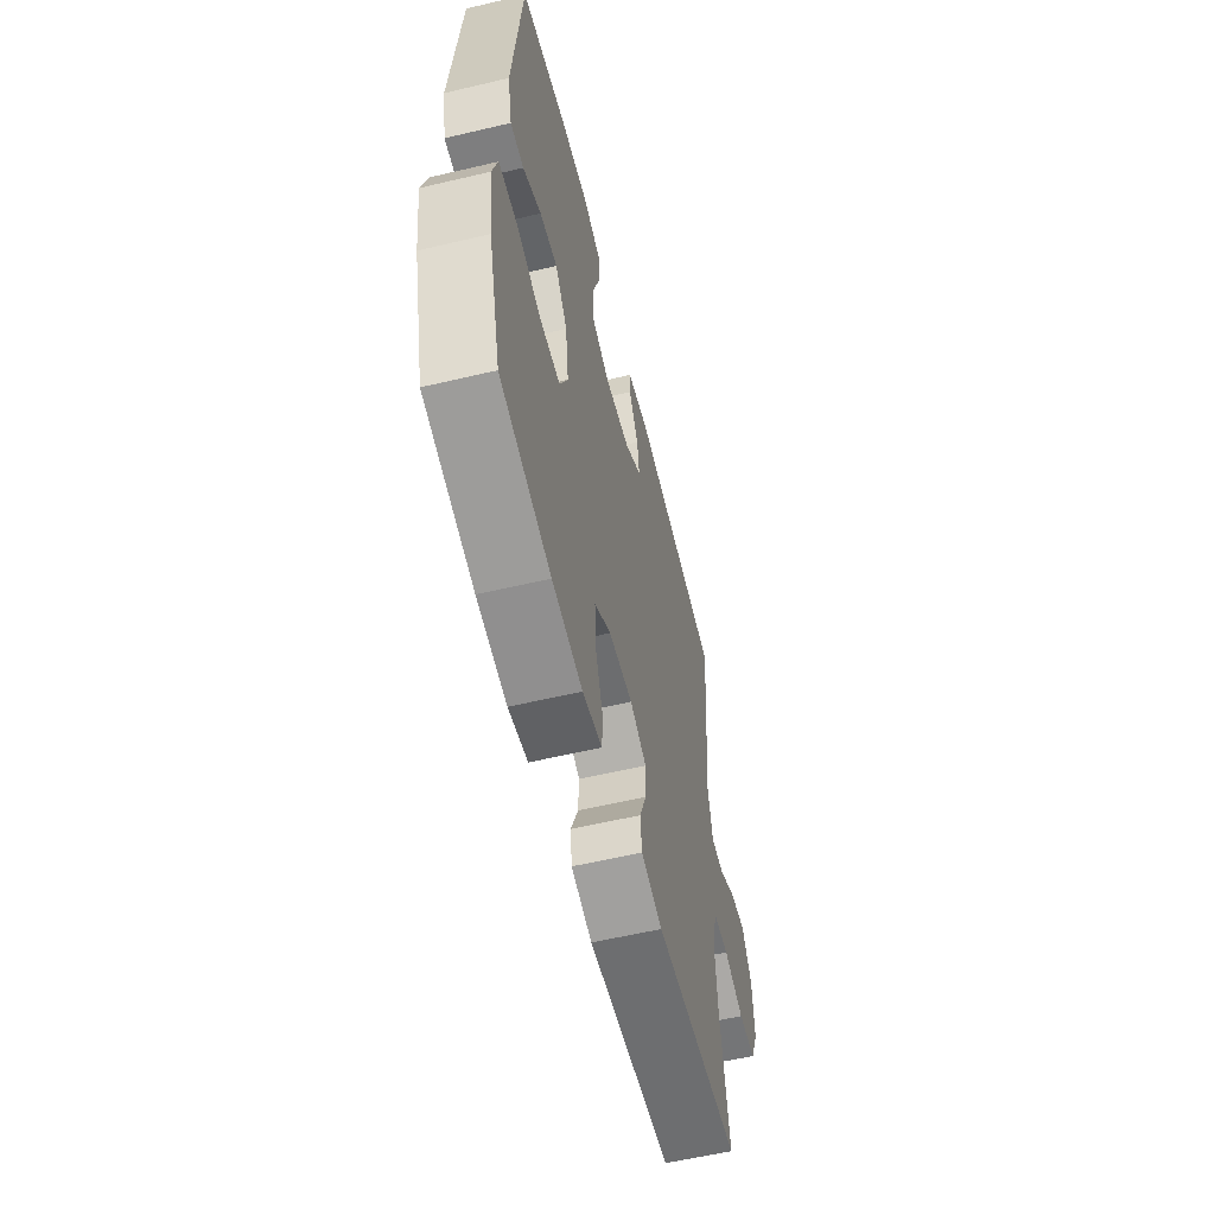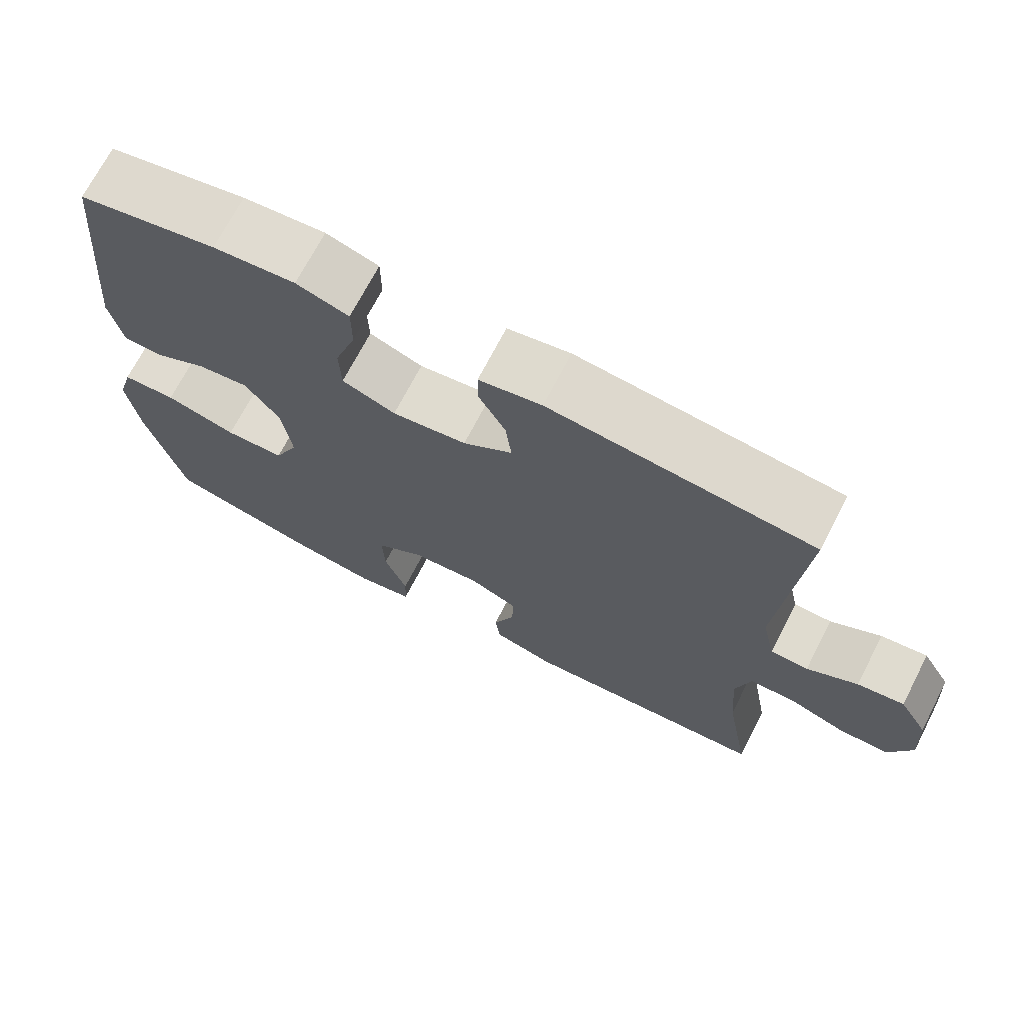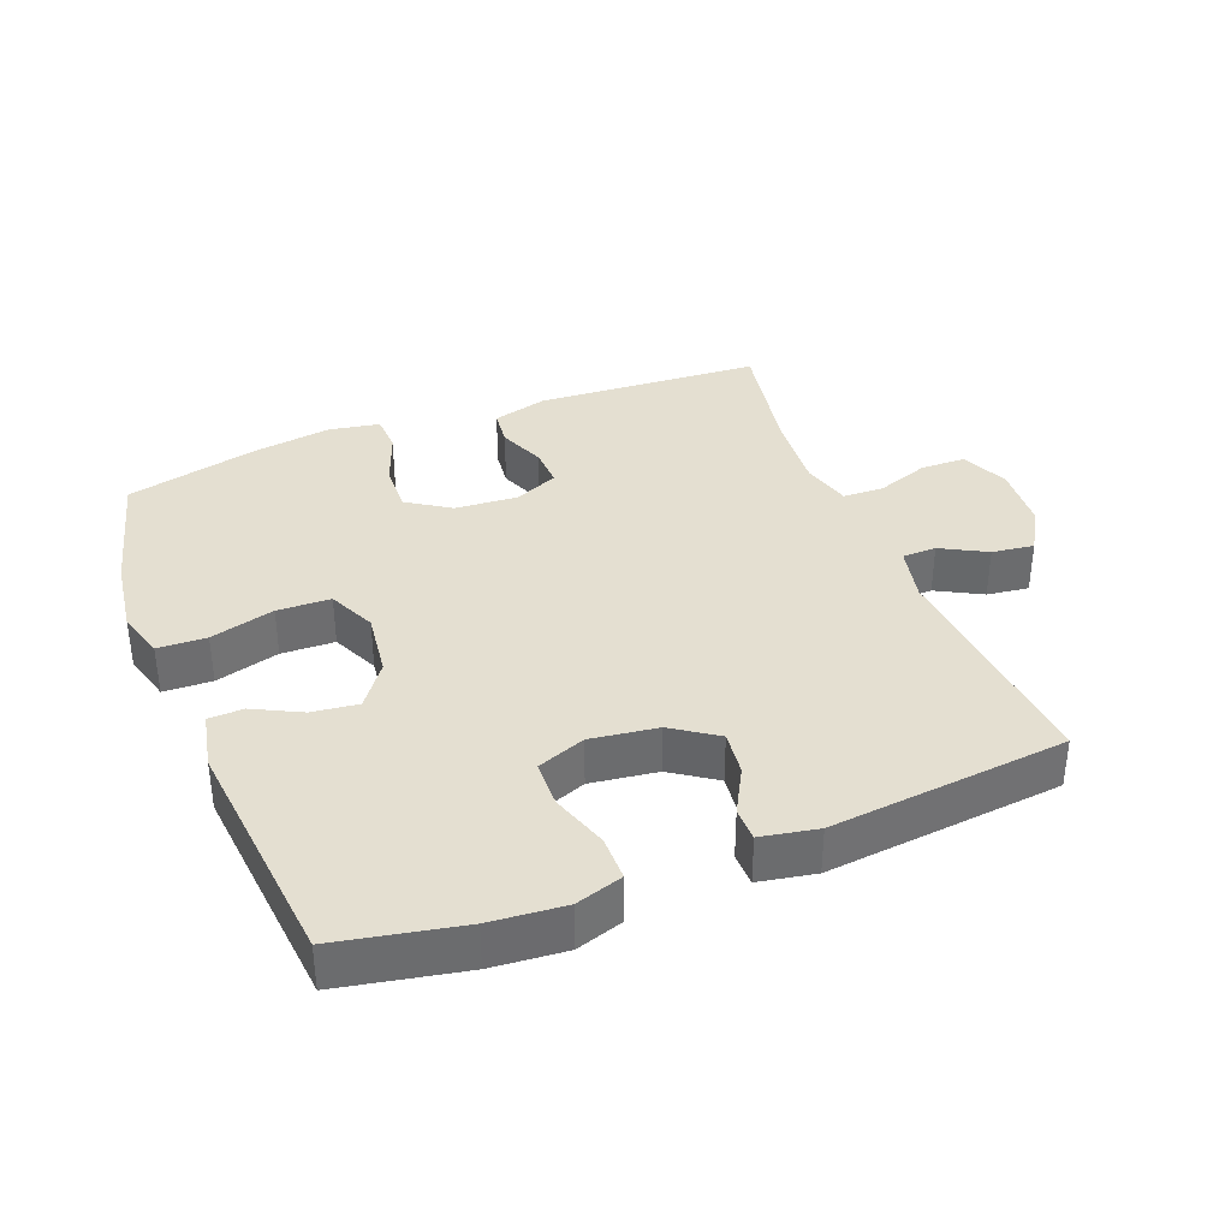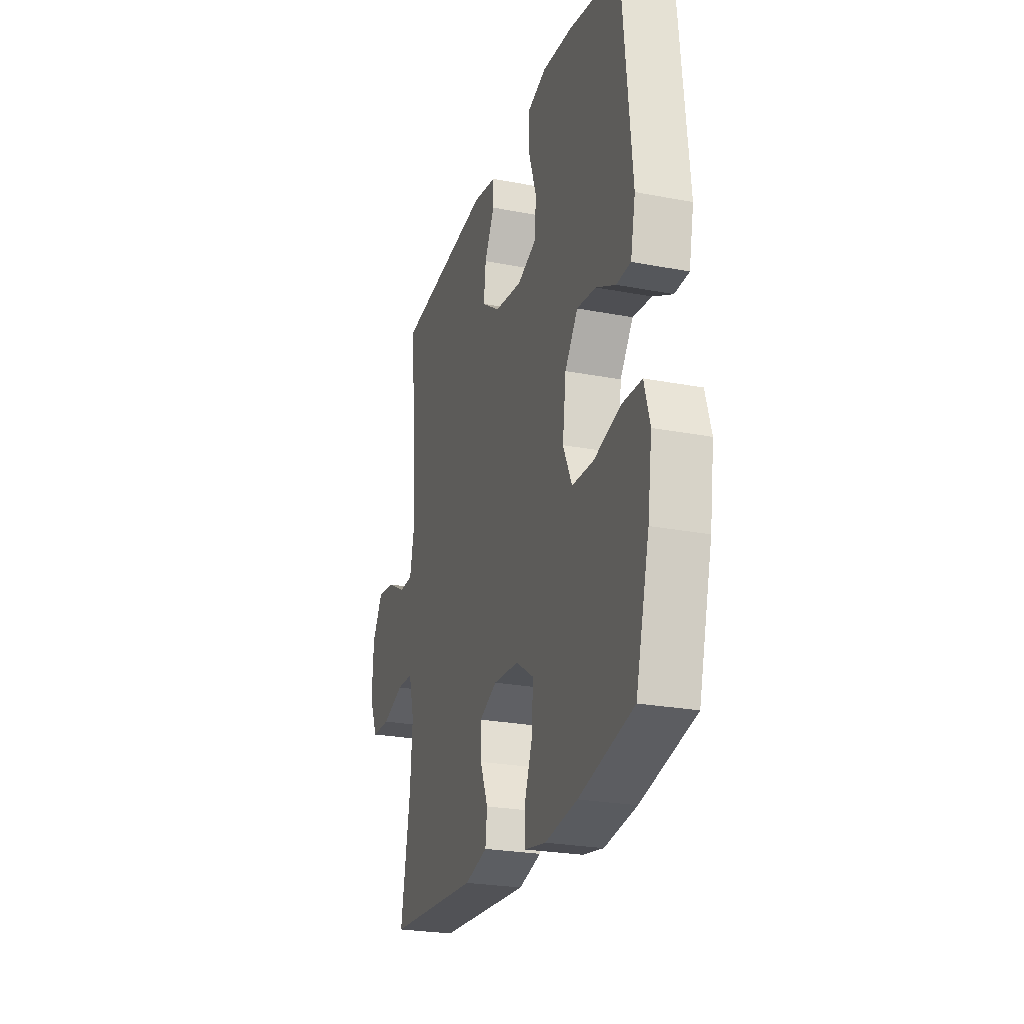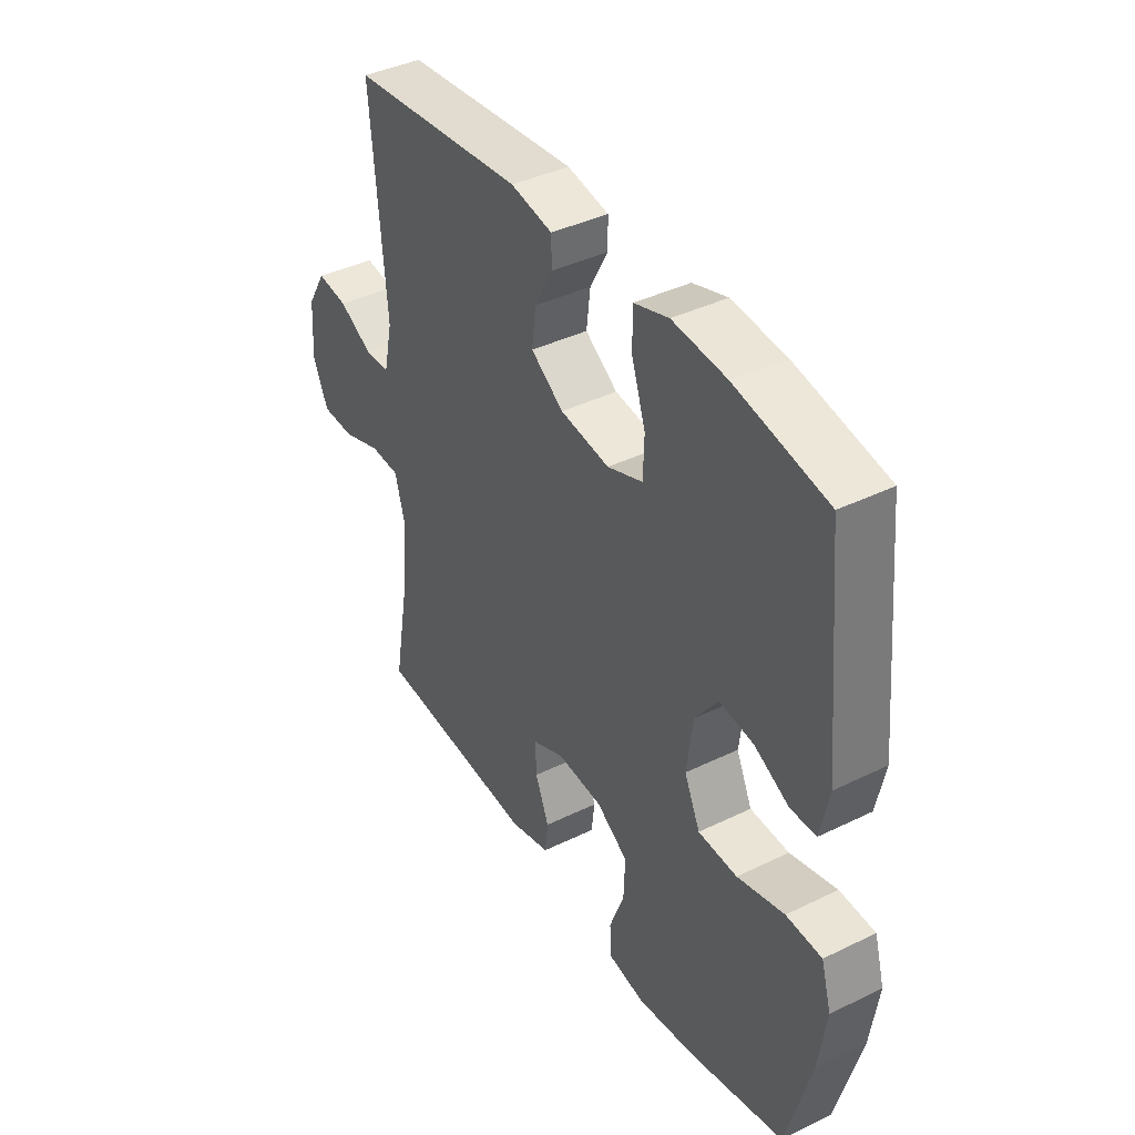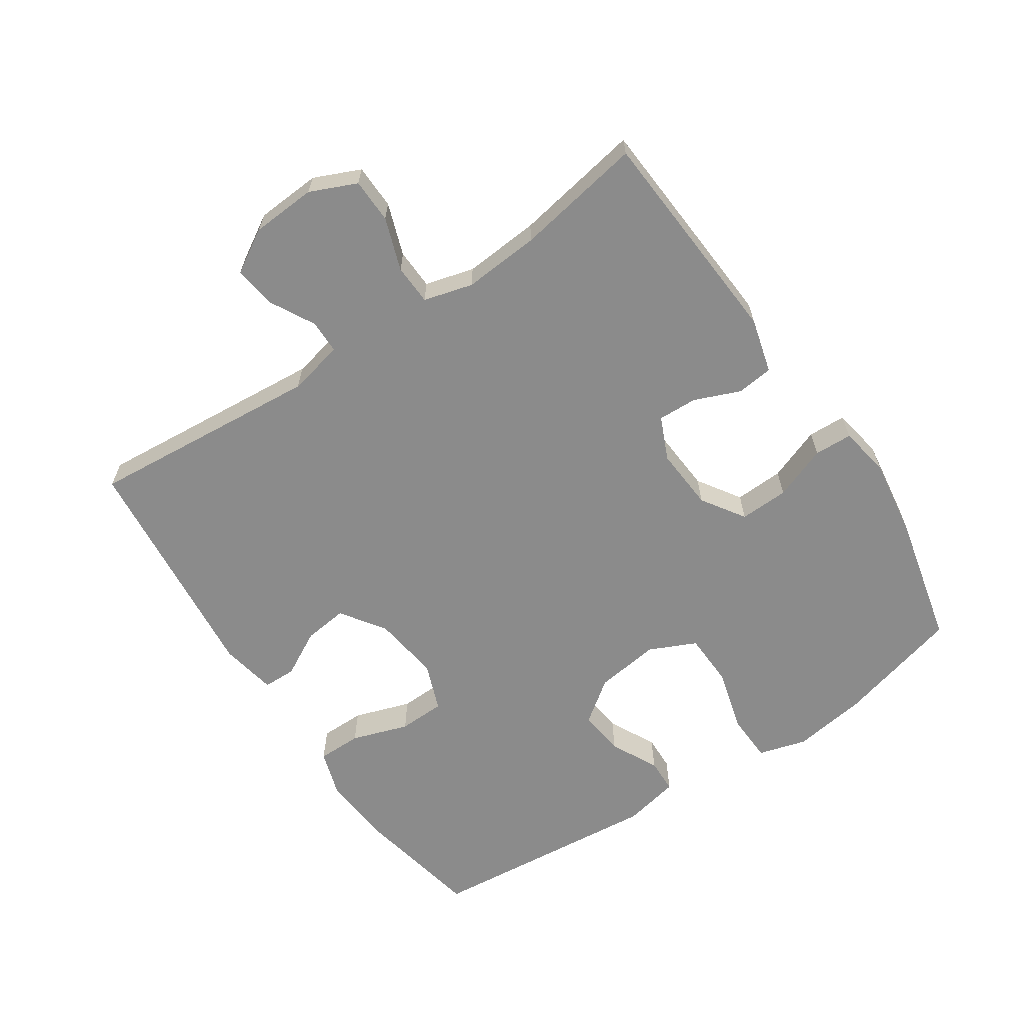
<metadata>
{"format":"obj","ext":"obj","renderer":"f3d","projection":"perspective","resolution":1024,"background":"white","views":[{"elev":-57.8,"azim":-76.2,"up":"+Z"},{"elev":70.4,"azim":27.3,"up":"+Z"},{"elev":36.8,"azim":-21.5,"up":"+Y"},{"elev":-24.9,"azim":-107.4,"up":"+Z"},{"elev":40.2,"azim":-121.0,"up":"+Z"},{"elev":-63.8,"azim":123.8,"up":"+Y"}]}
</metadata>
<code>
o path2926
v -0.3185 0.0375 -0.545
v -0.1976 0.0375 -0.5622
v -0.1196 0.0375 -0.5483
v -0.1173 0.0375 -0.4894
v -0.1483 0.0375 -0.407
v -0.1513 0.0375 -0.3314
v -0.08511 0.0375 -0.2878
v 0.01102 0.0375 -0.281
v 0.07759 0.0375 -0.3102
v 0.0754 0.0375 -0.371
v 0.04642 0.0375 -0.4421
v 0.05286 0.0375 -0.4981
v 0.1376 0.0375 -0.5207
v 0.4805 0.0375 -0.4976
v 0.4457 0.0375 -0.301
v 0.4367 0.0375 -0.1837
v 0.4572 0.0375 -0.1079
v 0.5193 0.0375 -0.1053
v 0.6002 0.0375 -0.1335
v 0.669 0.0375 -0.1318
v 0.7006 0.0375 -0.05994
v 0.6942 0.0375 0.0402
v 0.6548 0.0375 0.1063
v 0.5905 0.0375 0.09755
v 0.5209 0.0375 0.05978
v 0.4687 0.0375 0.06035
v 0.45 0.0375 0.1458
v 0.4805 0.0375 0.5041
v 0.1162 0.0375 0.5399
v 0.02915 0.0375 0.5234
v 0.02831 0.0375 0.4727
v 0.06625 0.0375 0.4028
v 0.07441 0.0375 0.3349
v 0.006218 0.0375 0.2881
v -0.0967 0.0375 0.274
v -0.1707 0.0375 0.3019
v -0.1729 0.0375 0.3737
v -0.1435 0.0375 0.4615
v -0.1437 0.0375 0.5297
v -0.2161 0.0375 0.5524
v -0.3299 0.0375 0.5424
v -0.5214 0.0375 0.5041
v -0.5564 0.0375 0.1421
v -0.5384 0.0375 0.05526
v -0.485 0.0375 0.05364
v -0.4118 0.0375 0.09086
v -0.3409 0.0375 0.09964
v -0.2925 0.0375 0.03418
v -0.2794 0.0375 -0.06539
v -0.3126 0.0375 -0.1374
v -0.3944 0.0375 -0.1405
v -0.4929 0.0375 -0.1138
v -0.5675 0.0375 -0.1168
v -0.5888 0.0375 -0.191
v -0.5725 0.0375 -0.3056
v -0.5214 0.0375 -0.4976
v -0.3185 -0.0375 -0.545
v -0.1976 -0.0375 -0.5622
v -0.1196 -0.0375 -0.5483
v -0.1173 -0.0375 -0.4894
v -0.1483 -0.0375 -0.407
v -0.1513 -0.0375 -0.3314
v -0.08511 -0.0375 -0.2878
v 0.01102 -0.0375 -0.281
v 0.07759 -0.0375 -0.3102
v 0.0754 -0.0375 -0.371
v 0.04642 -0.0375 -0.4421
v 0.05286 -0.0375 -0.4981
v 0.1376 -0.0375 -0.5207
v 0.4805 -0.0375 -0.4976
v 0.4457 -0.0375 -0.301
v 0.4367 -0.0375 -0.1837
v 0.4572 -0.0375 -0.1079
v 0.5193 -0.0375 -0.1053
v 0.6002 -0.0375 -0.1335
v 0.669 -0.0375 -0.1318
v 0.7006 -0.0375 -0.05994
v 0.6942 -0.0375 0.0402
v 0.6548 -0.0375 0.1063
v 0.5905 -0.0375 0.09755
v 0.5209 -0.0375 0.05978
v 0.4687 -0.0375 0.06035
v 0.45 -0.0375 0.1458
v 0.4805 -0.0375 0.5041
v 0.1162 -0.0375 0.5399
v 0.02915 -0.0375 0.5234
v 0.02831 -0.0375 0.4727
v 0.06625 -0.0375 0.4028
v 0.07441 -0.0375 0.3349
v 0.006218 -0.0375 0.2881
v -0.0967 -0.0375 0.274
v -0.1707 -0.0375 0.3019
v -0.1729 -0.0375 0.3737
v -0.1435 -0.0375 0.4615
v -0.1437 -0.0375 0.5297
v -0.2161 -0.0375 0.5524
v -0.3299 -0.0375 0.5424
v -0.5214 -0.0375 0.5041
v -0.5564 -0.0375 0.1421
v -0.5384 -0.0375 0.05526
v -0.485 -0.0375 0.05364
v -0.4118 -0.0375 0.09086
v -0.3409 -0.0375 0.09964
v -0.2925 -0.0375 0.03418
v -0.2794 -0.0375 -0.06539
v -0.3126 -0.0375 -0.1374
v -0.3944 -0.0375 -0.1405
v -0.4929 -0.0375 -0.1138
v -0.5675 -0.0375 -0.1168
v -0.5888 -0.0375 -0.191
v -0.5725 -0.0375 -0.3056
v -0.5214 -0.0375 -0.4976
v -0.3185 0.0375 -0.545
v -0.1976 0.0375 -0.5622
v -0.1196 0.0375 -0.5483
v -0.1196 0.0375 -0.5483
v -0.1173 0.0375 -0.4894
v 0.05286 0.0375 -0.4981
v 0.05286 0.0375 -0.4981
v 0.1376 0.0375 -0.5207
v -0.5214 0.0375 -0.4976
v -0.5214 0.0375 -0.4976
v 0.4805 0.0375 -0.4976
v 0.4805 0.0375 -0.4976
v 0.04642 0.0375 -0.4421
v -0.1483 0.0375 -0.407
v 0.0754 0.0375 -0.371
v -0.5725 0.0375 -0.3056
v 0.4457 0.0375 -0.301
v -0.1513 0.0375 -0.3314
v 0.07759 0.0375 -0.3102
v 0.07759 0.0375 -0.3102
v -0.08511 0.0375 -0.2878
v 0.01102 0.0375 -0.281
v -0.5888 0.0375 -0.191
v 0.4367 0.0375 -0.1837
v -0.5675 0.0375 -0.1168
v -0.5675 0.0375 -0.1168
v -0.3126 0.0375 -0.1374
v -0.3126 0.0375 -0.1374
v -0.3944 0.0375 -0.1405
v 0.4572 0.0375 -0.1079
v 0.4572 0.0375 -0.1079
v -0.4929 0.0375 -0.1138
v -0.2794 0.0375 -0.06539
v 0.5193 0.0375 -0.1053
v 0.6002 0.0375 -0.1335
v 0.669 0.0375 -0.1318
v 0.669 0.0375 -0.1318
v 0.7006 0.0375 -0.05994
v -0.2925 0.0375 0.03418
v 0.6942 0.0375 0.0402
v -0.3409 0.0375 0.09964
v -0.3409 0.0375 0.09964
v 0.5209 0.0375 0.05978
v 0.4687 0.0375 0.06035
v 0.4687 0.0375 0.06035
v 0.6548 0.0375 0.1063
v 0.6548 0.0375 0.1063
v -0.5384 0.0375 0.05526
v -0.5384 0.0375 0.05526
v -0.485 0.0375 0.05364
v -0.4118 0.0375 0.09086
v -0.5564 0.0375 0.1421
v 0.5905 0.0375 0.09755
v 0.45 0.0375 0.1458
v -0.0967 0.0375 0.274
v -0.1707 0.0375 0.3019
v -0.1707 0.0375 0.3019
v 0.006218 0.0375 0.2881
v 0.07441 0.0375 0.3349
v 0.07441 0.0375 0.3349
v -0.1729 0.0375 0.3737
v 0.06625 0.0375 0.4028
v -0.1435 0.0375 0.4615
v -0.5214 0.0375 0.5041
v -0.5214 0.0375 0.5041
v 0.02831 0.0375 0.4727
v -0.1437 0.0375 0.5297
v -0.1437 0.0375 0.5297
v 0.02915 0.0375 0.5234
v 0.02915 0.0375 0.5234
v 0.4805 0.0375 0.5041
v 0.4805 0.0375 0.5041
v -0.3299 0.0375 0.5424
v 0.1162 0.0375 0.5399
v -0.2161 0.0375 0.5524
v -0.3185 -0.0375 -0.545
v -0.1976 -0.0375 -0.5622
v -0.1196 -0.0375 -0.5483
v -0.1196 -0.0375 -0.5483
v -0.1173 -0.0375 -0.4894
v 0.05286 -0.0375 -0.4981
v 0.05286 -0.0375 -0.4981
v 0.1376 -0.0375 -0.5207
v -0.5214 -0.0375 -0.4976
v -0.5214 -0.0375 -0.4976
v 0.4805 -0.0375 -0.4976
v 0.4805 -0.0375 -0.4976
v 0.04642 -0.0375 -0.4421
v -0.1483 -0.0375 -0.407
v 0.0754 -0.0375 -0.371
v -0.5725 -0.0375 -0.3056
v 0.4457 -0.0375 -0.301
v -0.1513 -0.0375 -0.3314
v 0.07759 -0.0375 -0.3102
v 0.07759 -0.0375 -0.3102
v -0.08511 -0.0375 -0.2878
v 0.01102 -0.0375 -0.281
v -0.5888 -0.0375 -0.191
v 0.4367 -0.0375 -0.1837
v -0.5675 -0.0375 -0.1168
v -0.5675 -0.0375 -0.1168
v -0.3126 -0.0375 -0.1374
v -0.3126 -0.0375 -0.1374
v -0.3944 -0.0375 -0.1405
v 0.4572 -0.0375 -0.1079
v 0.4572 -0.0375 -0.1079
v -0.4929 -0.0375 -0.1138
v -0.2794 -0.0375 -0.06539
v 0.5193 -0.0375 -0.1053
v 0.6002 -0.0375 -0.1335
v 0.669 -0.0375 -0.1318
v 0.669 -0.0375 -0.1318
v 0.7006 -0.0375 -0.05994
v -0.2925 -0.0375 0.03418
v 0.6942 -0.0375 0.0402
v -0.3409 -0.0375 0.09964
v -0.3409 -0.0375 0.09964
v 0.5209 -0.0375 0.05978
v 0.4687 -0.0375 0.06035
v 0.4687 -0.0375 0.06035
v 0.6548 -0.0375 0.1063
v 0.6548 -0.0375 0.1063
v -0.5384 -0.0375 0.05526
v -0.5384 -0.0375 0.05526
v -0.485 -0.0375 0.05364
v -0.4118 -0.0375 0.09086
v -0.5564 -0.0375 0.1421
v 0.5905 -0.0375 0.09755
v 0.45 -0.0375 0.1458
v -0.0967 -0.0375 0.274
v -0.1707 -0.0375 0.3019
v -0.1707 -0.0375 0.3019
v 0.006218 -0.0375 0.2881
v 0.07441 -0.0375 0.3349
v 0.07441 -0.0375 0.3349
v -0.1729 -0.0375 0.3737
v 0.06625 -0.0375 0.4028
v -0.1435 -0.0375 0.4615
v -0.5214 -0.0375 0.5041
v -0.5214 -0.0375 0.5041
v 0.02831 -0.0375 0.4727
v -0.1437 -0.0375 0.5297
v -0.1437 -0.0375 0.5297
v 0.02915 -0.0375 0.5234
v 0.02915 -0.0375 0.5234
v 0.4805 -0.0375 0.5041
v 0.4805 -0.0375 0.5041
v -0.3299 -0.0375 0.5424
v 0.1162 -0.0375 0.5399
v -0.2161 -0.0375 0.5524
f 188 216 203
f 209 245 220
f 238 239 237
f 223 225 222
f 211 206 204
f 200 195 202
f 227 230 225
f 192 189 190
f 248 250 262
f 237 239 235
f 203 219 210
f 245 241 246
f 246 258 249
f 208 209 220
f 240 227 233
f 214 208 220
f 193 195 200
f 220 242 226
f 211 217 206
f 251 248 260
f 260 248 262
f 205 208 214
f 209 231 245
f 262 250 254
f 228 243 251
f 202 204 206
f 258 246 241
f 249 258 261
f 221 231 217
f 220 245 242
f 230 227 240
f 231 241 245
f 222 230 221
f 249 261 253
f 195 204 202
f 188 205 216
f 188 203 196
f 217 231 209
f 204 195 198
f 242 243 226
f 253 261 256
f 201 205 188
f 231 221 230
f 210 219 212
f 219 203 216
f 189 201 188
f 243 248 251
f 201 189 192
f 239 238 251
f 225 230 222
f 226 243 228
f 238 228 251
f 206 217 209
f 205 214 216
f 1 2 58 57
f 2 116 191 58
f 3 4 60 59
f 119 13 69 194
f 122 1 57 197
f 13 124 199 69
f 11 12 68 67
f 4 5 61 60
f 10 11 67 66
f 55 56 112 111
f 14 15 71 70
f 5 6 62 61
f 132 10 66 207
f 6 7 63 62
f 8 9 65 64
f 54 55 111 110
f 15 16 72 71
f 7 8 64 63
f 138 54 110 213
f 140 51 107 215
f 16 143 218 72
f 52 53 109 108
f 51 52 108 107
f 49 50 106 105
f 18 19 75 74
f 19 149 224 75
f 20 21 77 76
f 17 18 74 73
f 48 49 105 104
f 21 22 78 77
f 154 48 104 229
f 25 157 232 81
f 22 159 234 78
f 161 45 101 236
f 45 46 102 101
f 43 44 100 99
f 24 25 81 80
f 23 24 80 79
f 26 27 83 82
f 46 47 103 102
f 35 169 244 91
f 34 35 91 90
f 172 34 90 247
f 36 37 93 92
f 32 33 89 88
f 37 38 94 93
f 177 43 99 252
f 31 32 88 87
f 38 180 255 94
f 182 31 87 257
f 27 184 259 83
f 41 42 98 97
f 29 30 86 85
f 28 29 85 84
f 40 41 97 96
f 39 40 96 95
f 113 128 141
f 134 145 170
f 163 162 164
f 148 147 150
f 136 129 131
f 125 127 120
f 152 150 155
f 117 115 114
f 173 187 175
f 162 160 164
f 128 135 144
f 170 171 166
f 171 174 183
f 133 145 134
f 165 158 152
f 139 145 133
f 118 125 120
f 145 151 167
f 136 131 142
f 176 185 173
f 185 187 173
f 130 139 133
f 134 170 156
f 187 179 175
f 153 176 168
f 127 131 129
f 183 166 171
f 174 186 183
f 146 142 156
f 145 167 170
f 155 165 152
f 156 170 166
f 147 146 155
f 174 178 186
f 120 127 129
f 113 141 130
f 113 121 128
f 142 134 156
f 129 123 120
f 167 151 168
f 178 181 186
f 126 113 130
f 156 155 146
f 135 137 144
f 144 141 128
f 114 113 126
f 168 176 173
f 126 117 114
f 164 176 163
f 150 147 155
f 151 153 168
f 163 176 153
f 131 134 142
f 130 141 139

</code>
